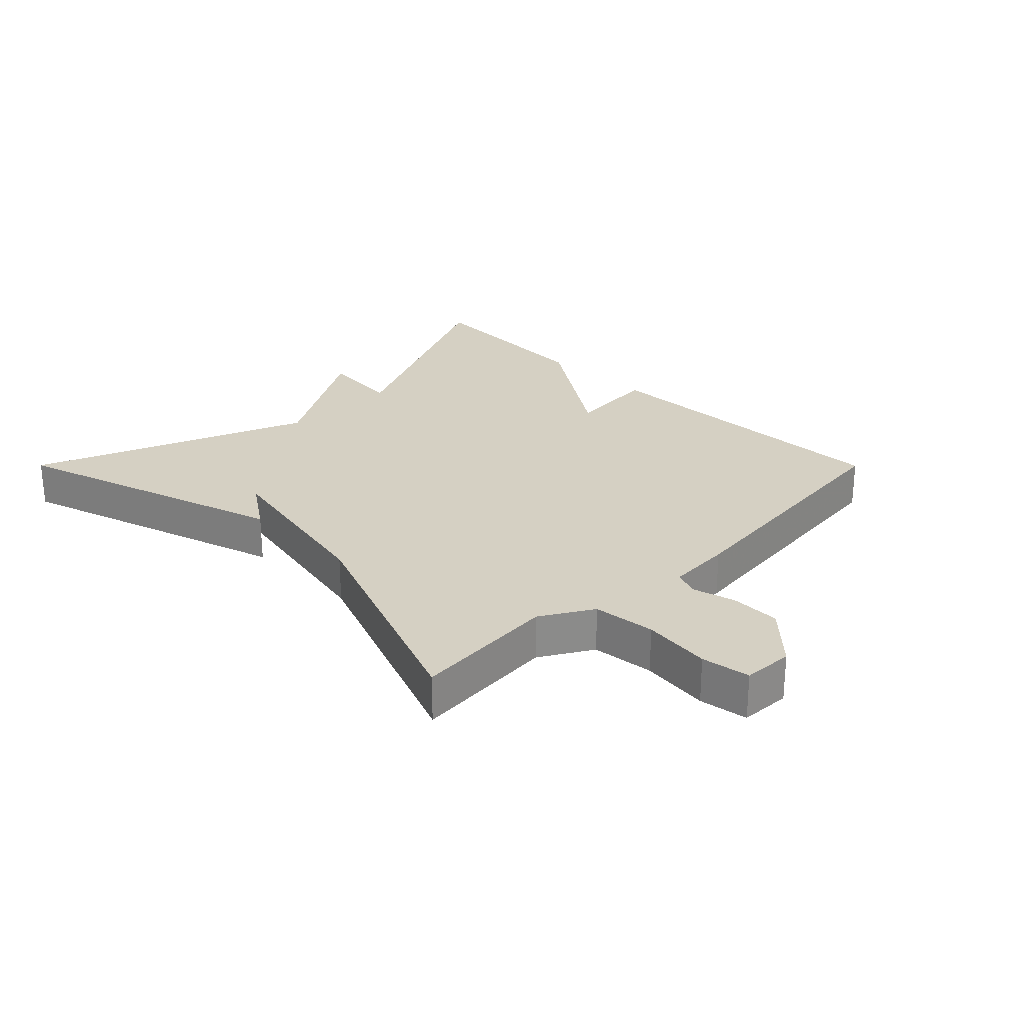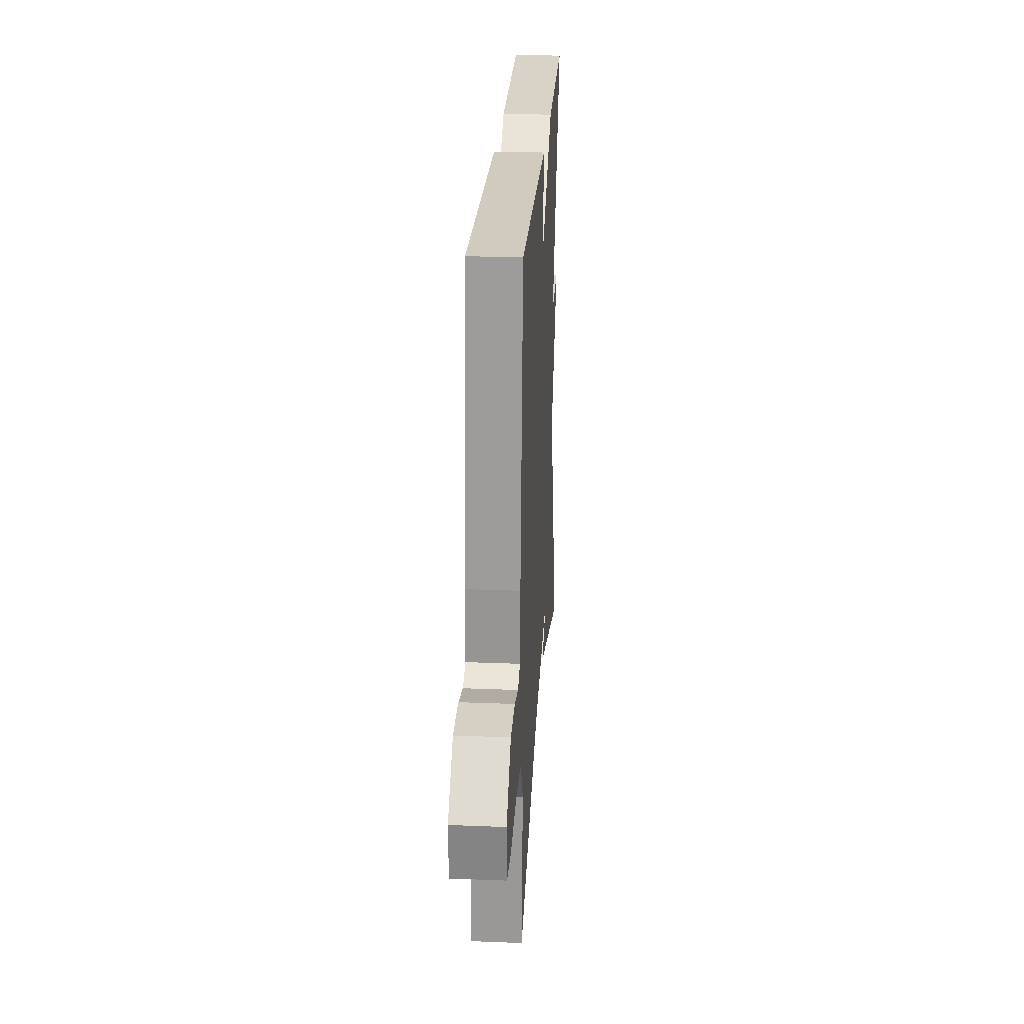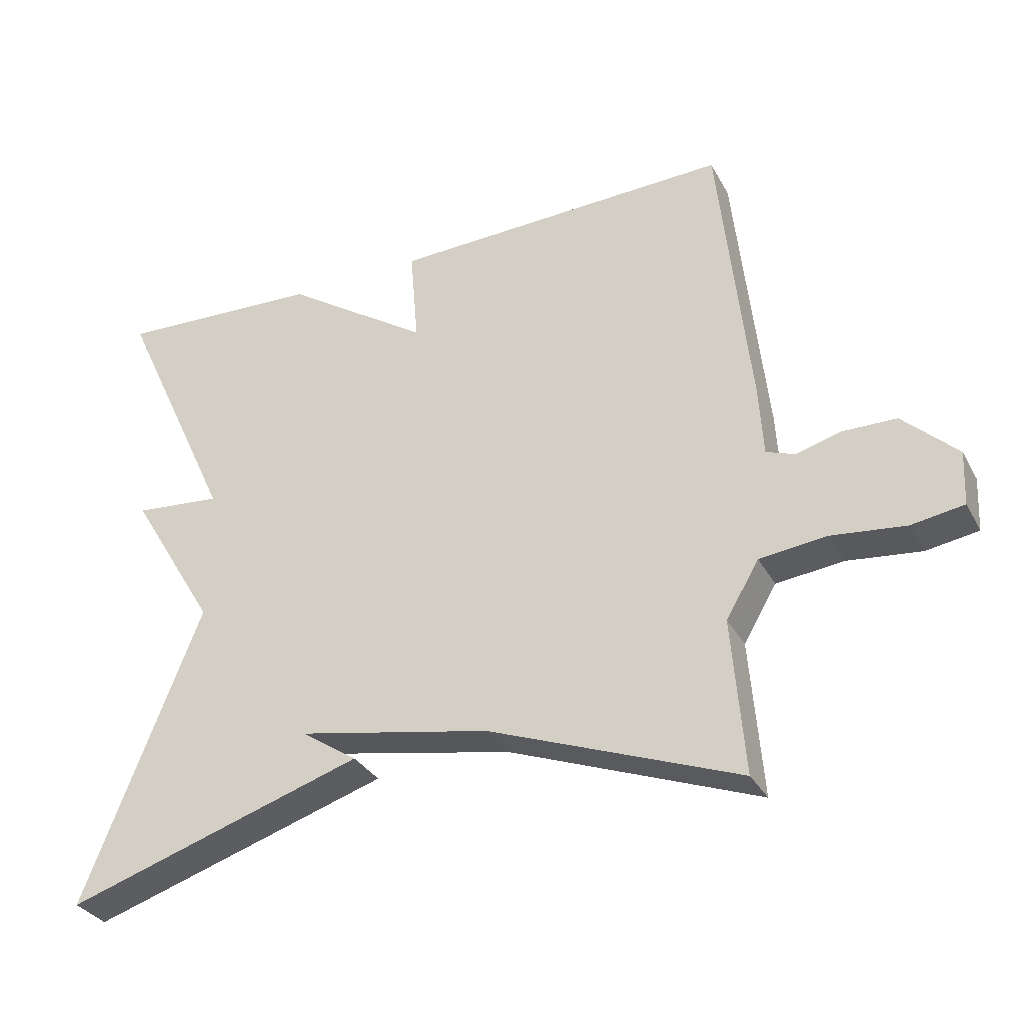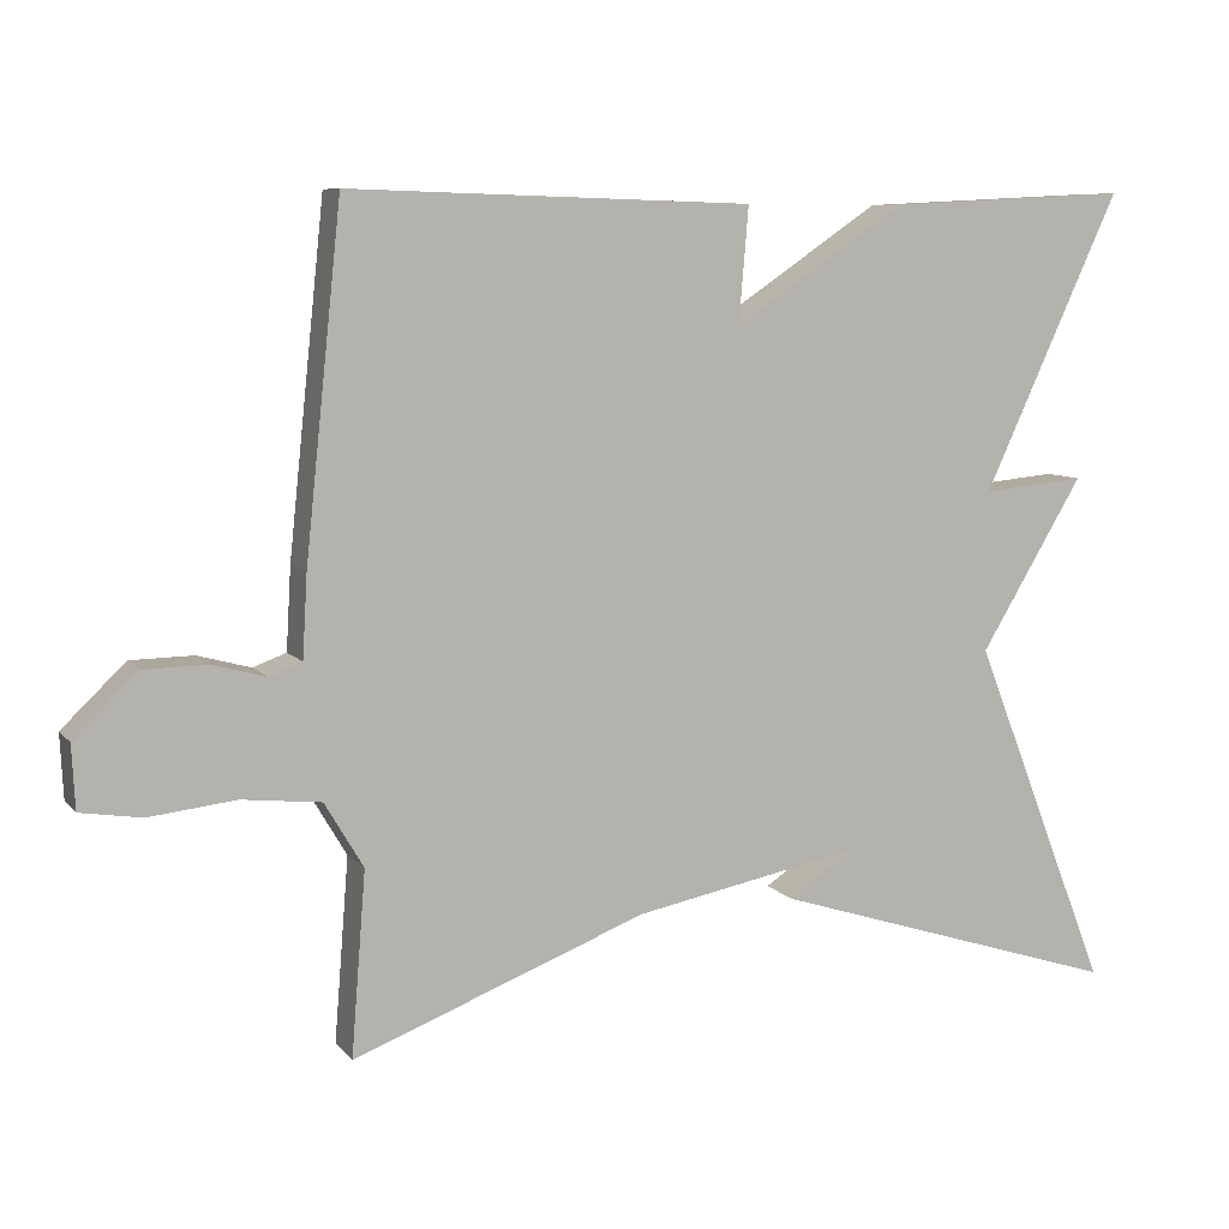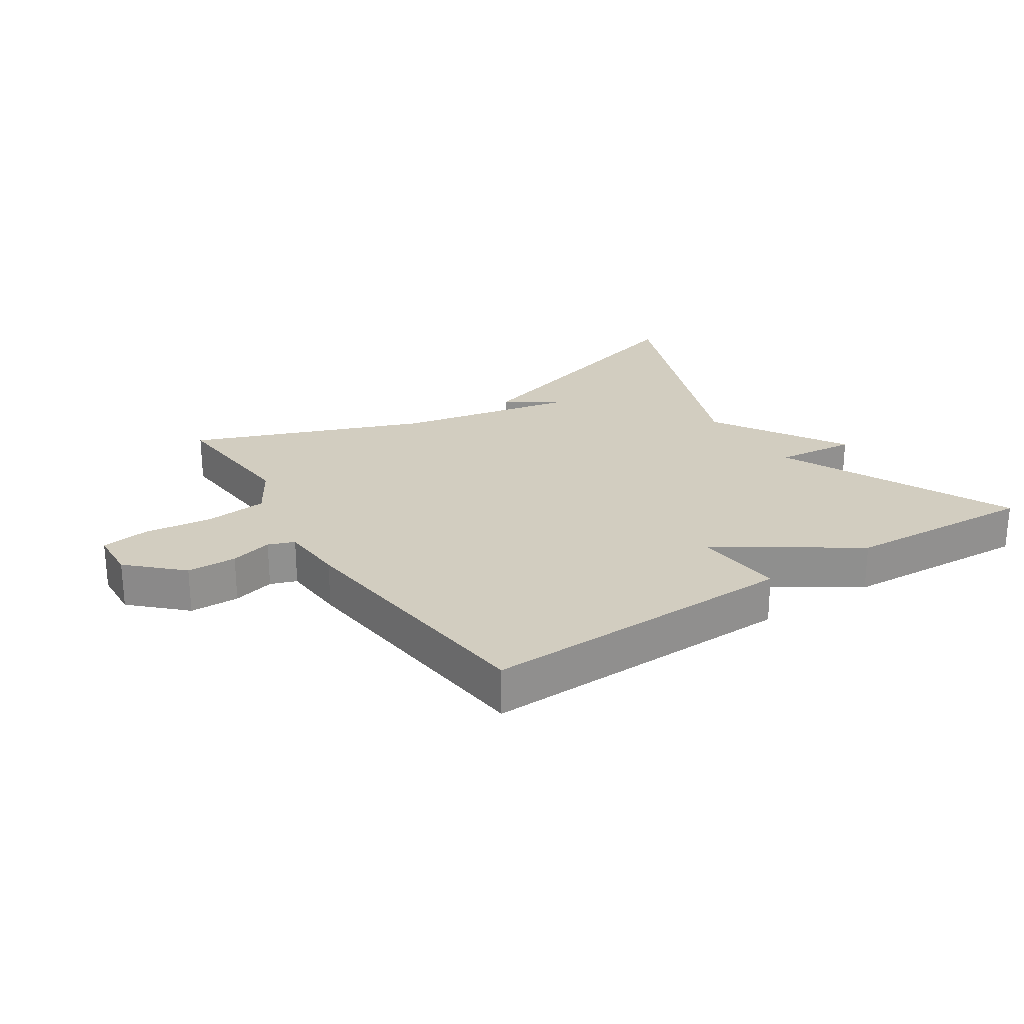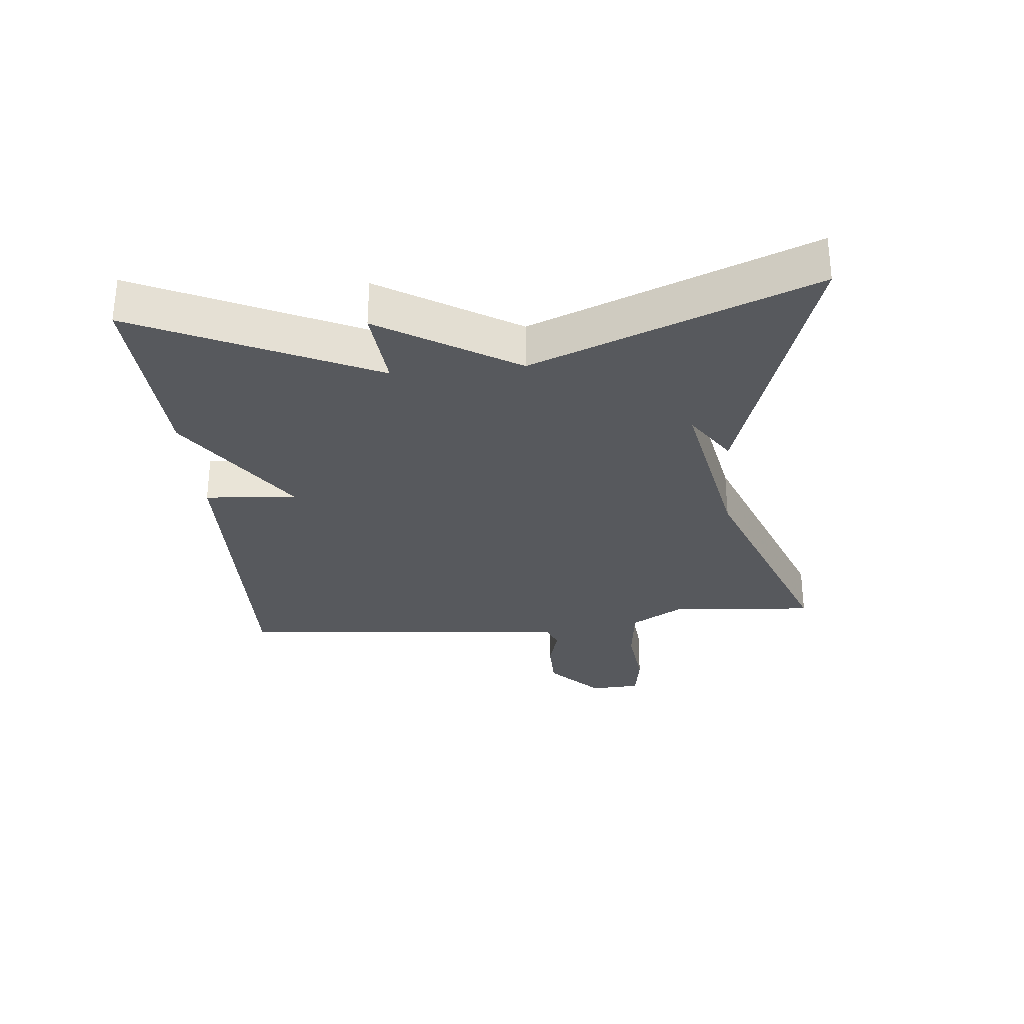
<metadata>
{"format":"obj","ext":"obj","renderer":"f3d","projection":"perspective","resolution":1024,"background":"white","views":[{"elev":26.2,"azim":-134.9,"up":"+Y"},{"elev":25.3,"azim":-86.4,"up":"+Z"},{"elev":-32.3,"azim":-155.3,"up":"+Z"},{"elev":8.1,"azim":-22.0,"up":"+Z"},{"elev":24.6,"azim":-33.0,"up":"+Y"},{"elev":-29.6,"azim":95.5,"up":"+Y"}]}
</metadata>
<code>
v -0.5 0.07 -0.5
v -0.482 0.07 -0.273
v -0.53 0.07 -0.192
v -0.628 0.07 -0.181
v -0.735 0.07 -0.193
v -0.811 0.07 -0.181
v -0.815 0.07 -0.102
v -0.736 0.07 -0.026
v -0.658 0.07 -0.025
v -0.592 0.07 -0.043
v -0.551 0.07 -0.028
v -0.545 0.07 0.074
v -0.5 0.07 0.5
v -0.001 0.07 0.485
v -0.013 0.07 0.342
v 0.199 0.07 0.485
v 0.5 0.07 0.5
v 0.33 0.07 0.133
v 0.458 0.07 0.145
v 0.33 0.07 -0.067
v 0.5 0.07 -0.5
v 0.064 0.07 -0.361
v 0.146 0.07 -0.306
v -0.136 0.07 -0.361
v -0.5 0 -0.5
v -0.482 0 -0.273
v -0.53 0 -0.192
v -0.628 0 -0.181
v -0.735 0 -0.193
v -0.811 0 -0.181
v -0.815 0 -0.102
v -0.736 0 -0.026
v -0.658 0 -0.025
v -0.592 0 -0.043
v -0.551 0 -0.028
v -0.545 0 0.074
v -0.5 0 0.5
v -0.001 0 0.485
v -0.013 0 0.342
v 0.199 0 0.485
v 0.5 0 0.5
v 0.33 0 0.133
v 0.458 0 0.145
v 0.33 0 -0.067
v 0.5 0 -0.5
v 0.064 0 -0.361
v 0.146 0 -0.306
v -0.136 0 -0.361
f 21 22 23
f 20 21 23
f 20 23 24
f 19 20 24
f 18 19 24
f 24 1 2
f 18 24 2
f 17 18 2
f 16 17 2
f 15 16 2
f 15 2 3
f 14 15 3
f 13 14 3
f 12 13 3
f 11 12 3
f 8 9 10
f 7 8 10
f 6 7 10
f 5 6 10
f 4 5 10
f 3 4 10 11
f 47 46 45
f 47 45 44
f 48 47 44
f 48 44 43
f 48 43 42
f 26 25 48
f 26 48 42
f 26 42 41
f 26 41 40
f 26 40 39
f 27 26 39
f 27 39 38
f 27 38 37
f 27 37 36
f 27 36 35
f 34 33 32
f 34 32 31
f 34 31 30
f 34 30 29
f 34 29 28
f 35 34 28 27
f 1 25 26 2
f 2 26 27 3
f 3 27 28 4
f 4 28 29 5
f 5 29 30 6
f 6 30 31 7
f 7 31 32 8
f 8 32 33 9
f 9 33 34 10
f 10 34 35 11
f 11 35 36 12
f 12 36 37 13
f 13 37 38 14
f 14 38 39 15
f 15 39 40 16
f 16 40 41 17
f 17 41 42 18
f 18 42 43 19
f 19 43 44 20
f 20 44 45 21
f 21 45 46 22
f 22 46 47 23
f 23 47 48 24
f 24 48 25 1

</code>
